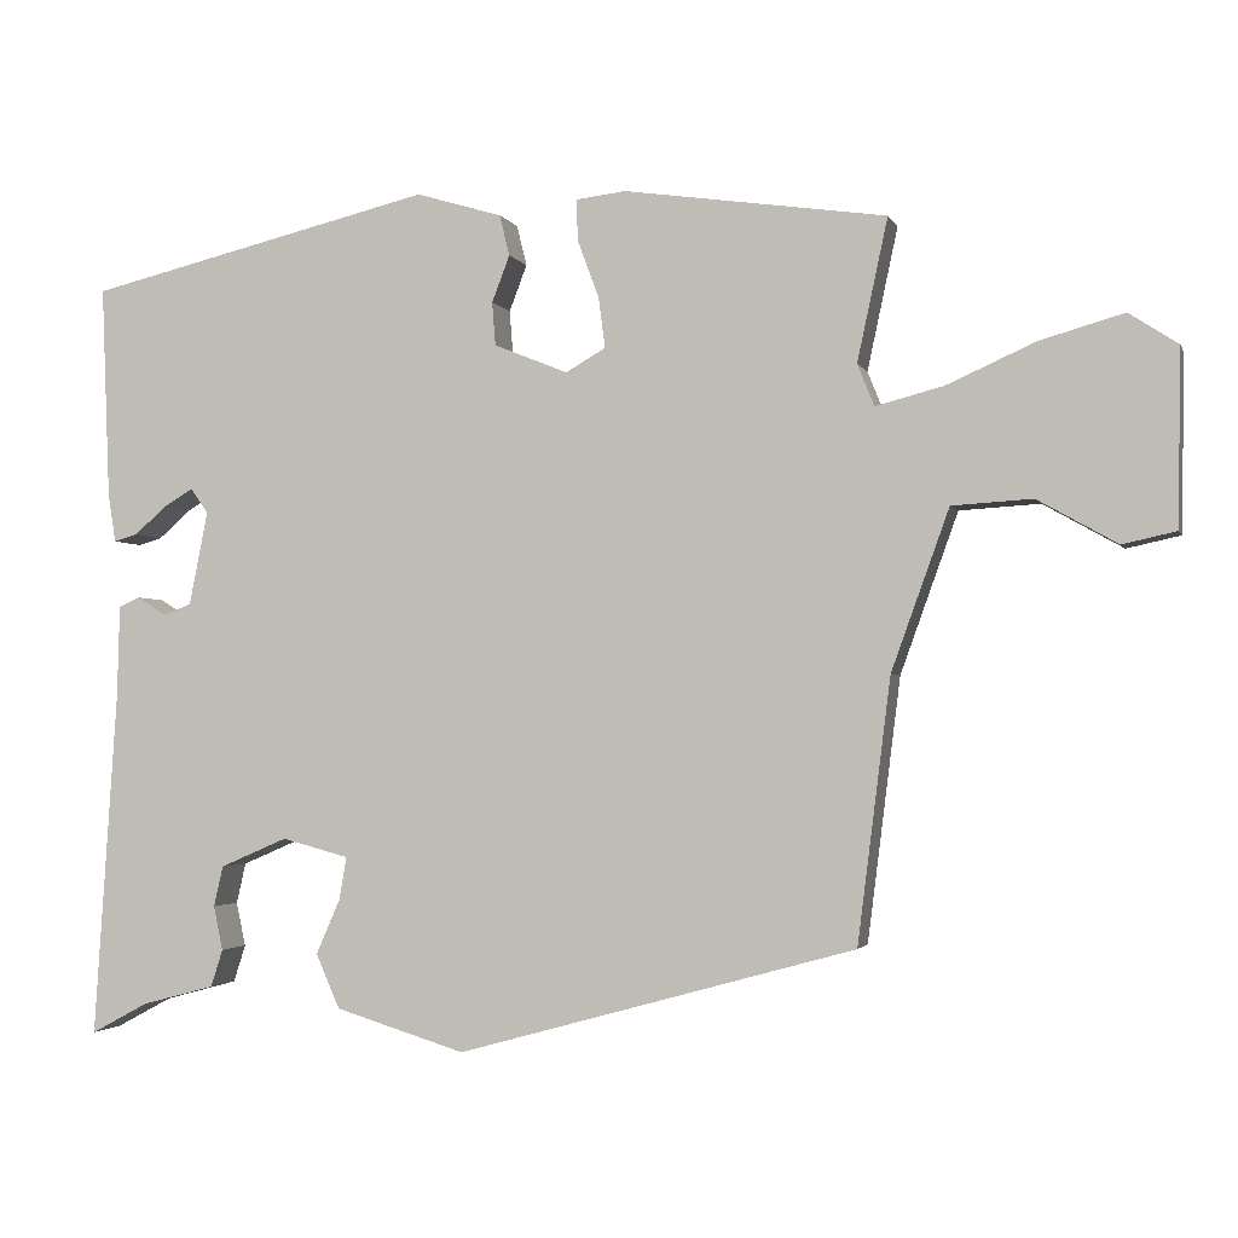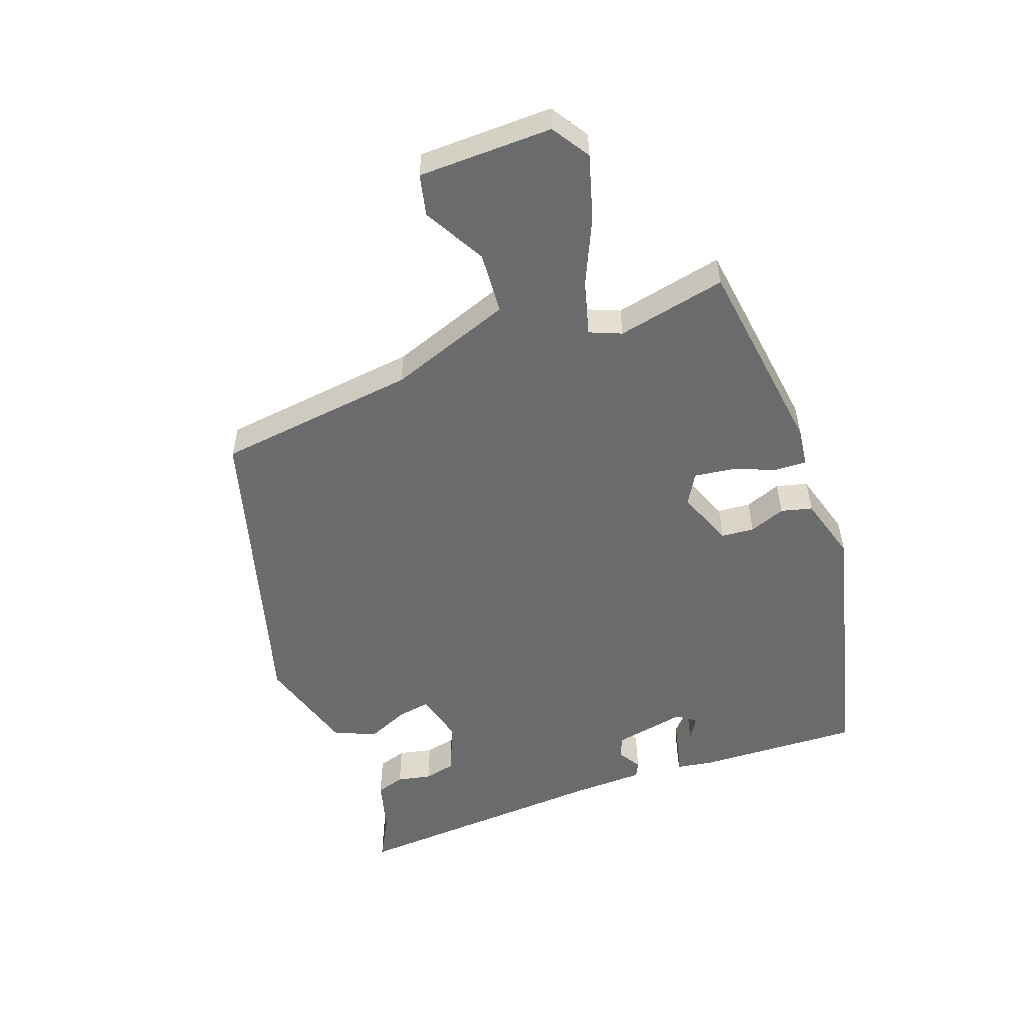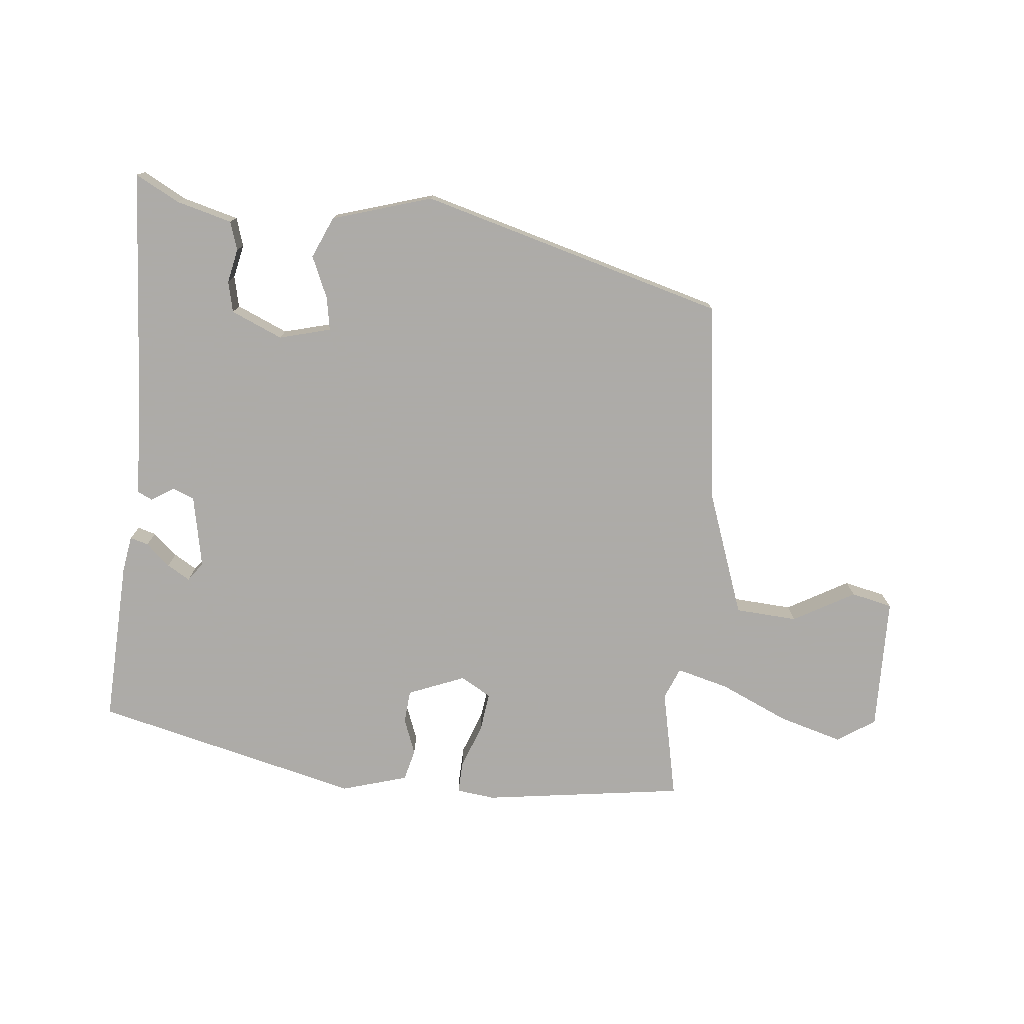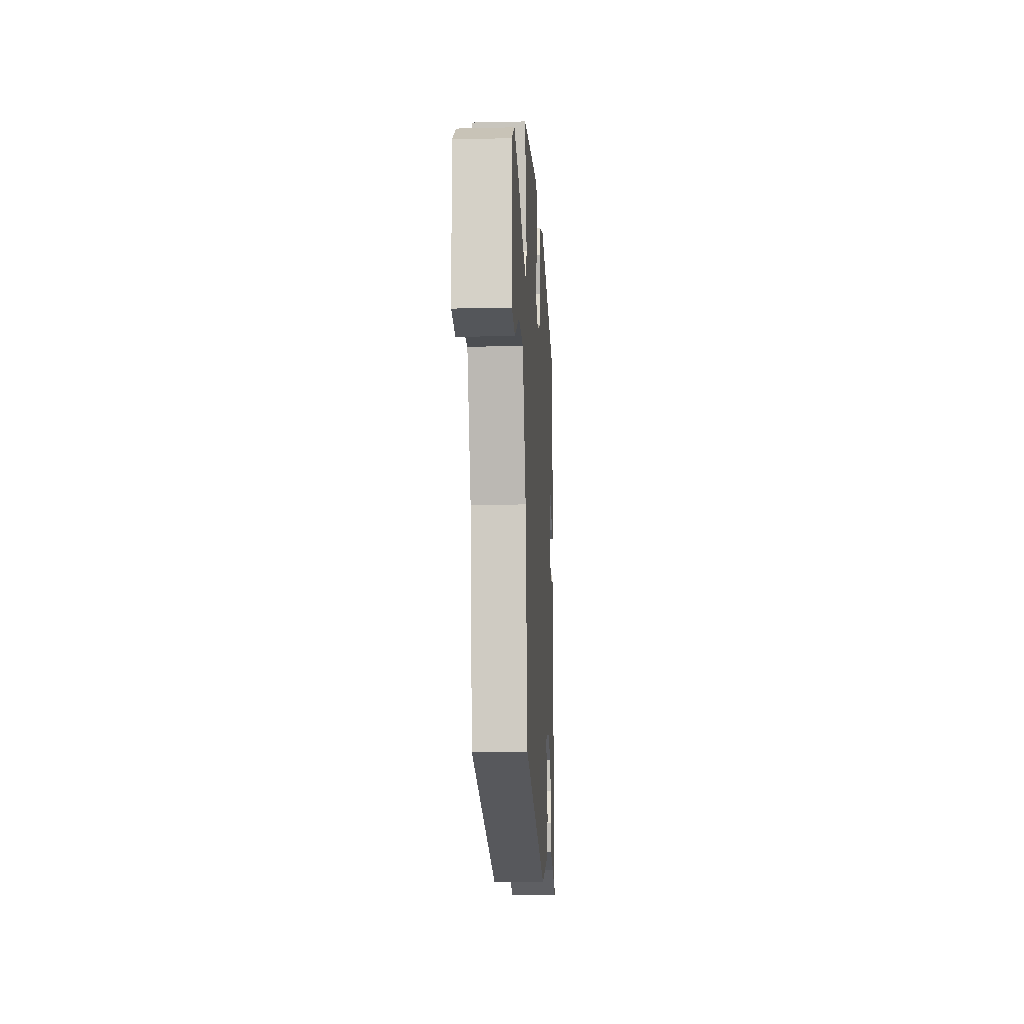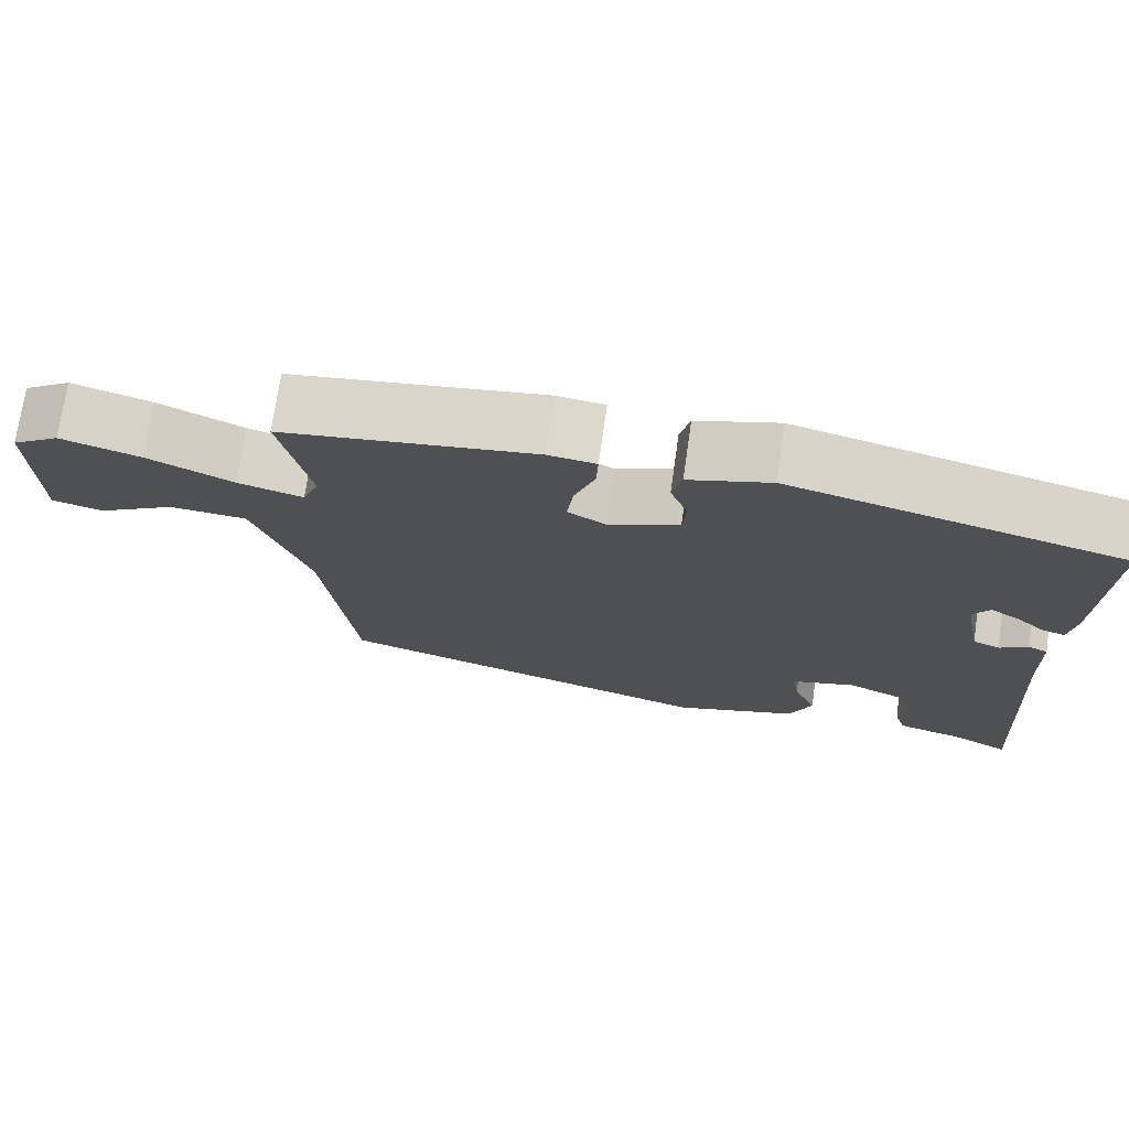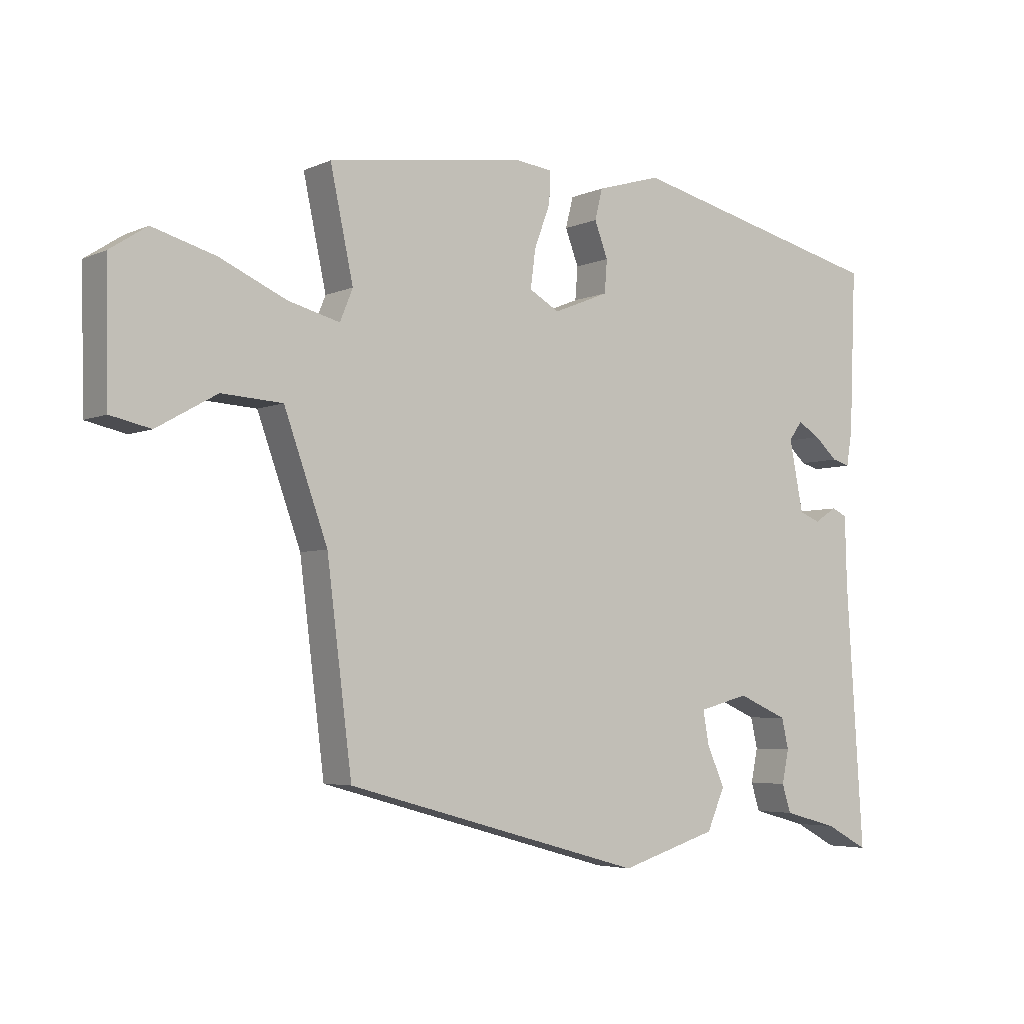
<metadata>
{"format":"obj","ext":"obj","renderer":"f3d","projection":"perspective","resolution":1024,"background":"white","views":[{"elev":-2.3,"azim":-165.1,"up":"+Z"},{"elev":-53.5,"azim":-70.2,"up":"+Y"},{"elev":-76.5,"azim":174.2,"up":"+Y"},{"elev":-13.2,"azim":-86.9,"up":"+Z"},{"elev":72.4,"azim":8.1,"up":"+Z"},{"elev":-4.5,"azim":-36.1,"up":"+Z"}]}
</metadata>
<code>
v 0.48 0.07 -0.495
v 0.413 0.07 -0.459
v 0.327 0.07 -0.436
v 0.313 0.07 -0.392
v 0.324 0.07 -0.34
v 0.313 0.07 -0.292
v 0.234 0.07 -0.258
v 0.155 0.07 -0.279
v 0.164 0.07 -0.33
v 0.192 0.07 -0.394
v 0.164 0.07 -0.458
v 0.011 0.07 -0.505
v -0.458 0.07 -0.375
v -0.497 0.07 -0.065
v -0.565 0.07 0.124
v -0.66 0.07 0.13
v -0.754 0.07 0.077
v -0.817 0.07 0.091
v -0.821 0.07 0.297
v -0.763 0.07 0.335
v -0.665 0.07 0.307
v -0.56 0.07 0.26
v -0.48 0.07 0.239
v -0.46 0.07 0.288
v -0.496 0.07 0.456
v -0.187 0.07 0.5
v -0.128 0.07 0.493
v -0.13 0.07 0.444
v -0.155 0.07 0.377
v -0.163 0.07 0.317
v -0.116 0.07 0.29
v -0.029 0.07 0.325
v -0.025 0.07 0.376
v -0.046 0.07 0.431
v -0.034 0.07 0.479
v 0.067 0.07 0.509
v 0.476 0.07 0.41
v 0.466 0.07 0.158
v 0.457 0.07 0.102
v 0.429 0.07 0.11
v 0.392 0.07 0.143
v 0.357 0.07 0.164
v 0.336 0.07 0.135
v 0.358 0.07 0.024
v 0.391 0.07 0.011
v 0.426 0.07 0.033
v 0.45 0.07 0.022
v 0.453 0.07 -0.087
v 0.48 0 -0.495
v 0.413 0 -0.459
v 0.327 0 -0.436
v 0.313 0 -0.392
v 0.324 0 -0.34
v 0.313 0 -0.292
v 0.234 0 -0.258
v 0.155 0 -0.279
v 0.164 0 -0.33
v 0.192 0 -0.394
v 0.164 0 -0.458
v 0.011 0 -0.505
v -0.458 0 -0.375
v -0.497 0 -0.065
v -0.565 0 0.124
v -0.66 0 0.13
v -0.754 0 0.077
v -0.817 0 0.091
v -0.821 0 0.297
v -0.763 0 0.335
v -0.665 0 0.307
v -0.56 0 0.26
v -0.48 0 0.239
v -0.46 0 0.288
v -0.496 0 0.456
v -0.187 0 0.5
v -0.128 0 0.493
v -0.13 0 0.444
v -0.155 0 0.377
v -0.163 0 0.317
v -0.116 0 0.29
v -0.029 0 0.325
v -0.025 0 0.376
v -0.046 0 0.431
v -0.034 0 0.479
v 0.067 0 0.509
v 0.476 0 0.41
v 0.466 0 0.158
v 0.457 0 0.102
v 0.429 0 0.11
v 0.392 0 0.143
v 0.357 0 0.164
v 0.336 0 0.135
v 0.358 0 0.024
v 0.391 0 0.011
v 0.426 0 0.033
v 0.45 0 0.022
v 0.453 0 -0.087
f 45 46 47 48
f 48 1 2
f 45 48 2
f 44 45 2
f 43 44 2 3
f 39 40 41
f 38 39 41
f 37 38 41
f 36 37 41
f 36 41 42
f 36 42 43
f 35 36 43
f 34 35 43
f 33 34 43
f 27 28 29
f 26 27 29
f 25 26 29
f 24 25 29
f 23 24 29 30
f 20 21 22
f 19 20 22
f 18 19 22
f 17 18 22
f 16 17 22
f 15 16 22 23
f 23 30 31
f 15 23 31
f 14 15 31
f 13 14 31
f 12 13 31
f 11 12 31
f 10 11 31
f 9 10 31
f 3 4 5
f 43 3 5
f 43 5 6
f 43 6 7
f 33 43 7
f 32 33 7
f 8 9 31 32
f 7 8 32
f 96 95 94 93
f 50 49 96
f 50 96 93
f 50 93 92
f 51 50 92 91
f 89 88 87
f 89 87 86
f 89 86 85
f 89 85 84
f 90 89 84
f 91 90 84
f 91 84 83
f 91 83 82
f 91 82 81
f 77 76 75
f 77 75 74
f 77 74 73
f 77 73 72
f 78 77 72 71
f 70 69 68
f 70 68 67
f 70 67 66
f 70 66 65
f 70 65 64
f 71 70 64 63
f 79 78 71
f 79 71 63
f 79 63 62
f 79 62 61
f 79 61 60
f 79 60 59
f 79 59 58
f 79 58 57
f 53 52 51
f 53 51 91
f 54 53 91
f 55 54 91
f 55 91 81
f 55 81 80
f 80 79 57 56
f 80 56 55
f 1 49 50 2
f 2 50 51 3
f 3 51 52 4
f 4 52 53 5
f 5 53 54 6
f 6 54 55 7
f 7 55 56 8
f 8 56 57 9
f 9 57 58 10
f 10 58 59 11
f 11 59 60 12
f 12 60 61 13
f 13 61 62 14
f 14 62 63 15
f 15 63 64 16
f 16 64 65 17
f 17 65 66 18
f 18 66 67 19
f 19 67 68 20
f 20 68 69 21
f 21 69 70 22
f 22 70 71 23
f 23 71 72 24
f 24 72 73 25
f 25 73 74 26
f 26 74 75 27
f 27 75 76 28
f 28 76 77 29
f 29 77 78 30
f 30 78 79 31
f 31 79 80 32
f 32 80 81 33
f 33 81 82 34
f 34 82 83 35
f 35 83 84 36
f 36 84 85 37
f 37 85 86 38
f 38 86 87 39
f 39 87 88 40
f 40 88 89 41
f 41 89 90 42
f 42 90 91 43
f 43 91 92 44
f 44 92 93 45
f 45 93 94 46
f 46 94 95 47
f 47 95 96 48
f 48 96 49 1

</code>
